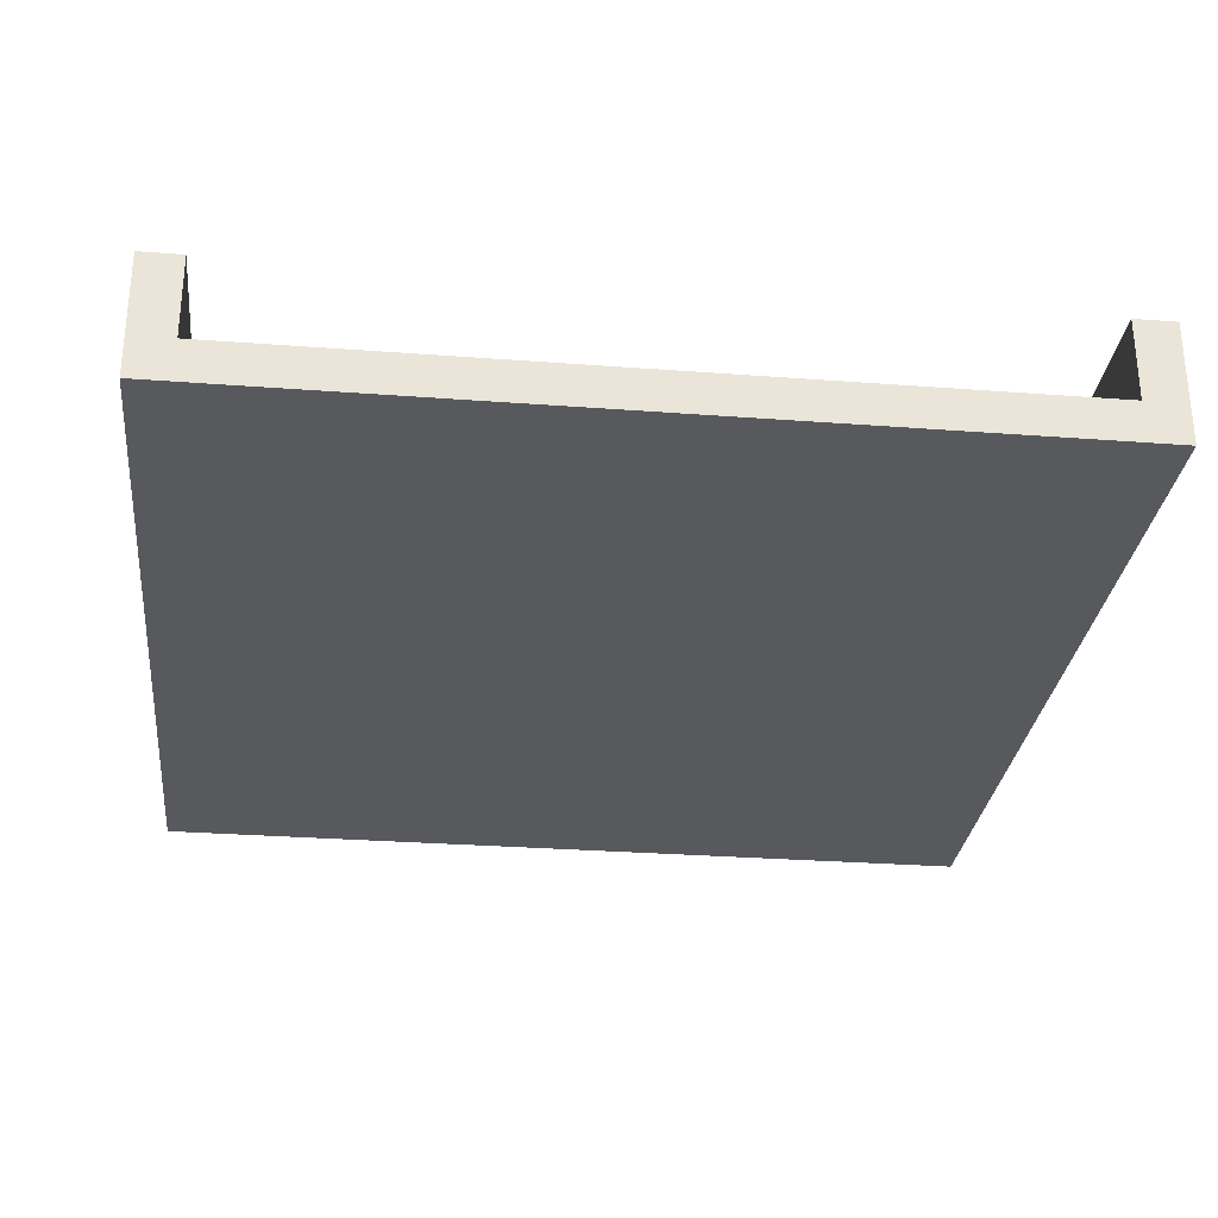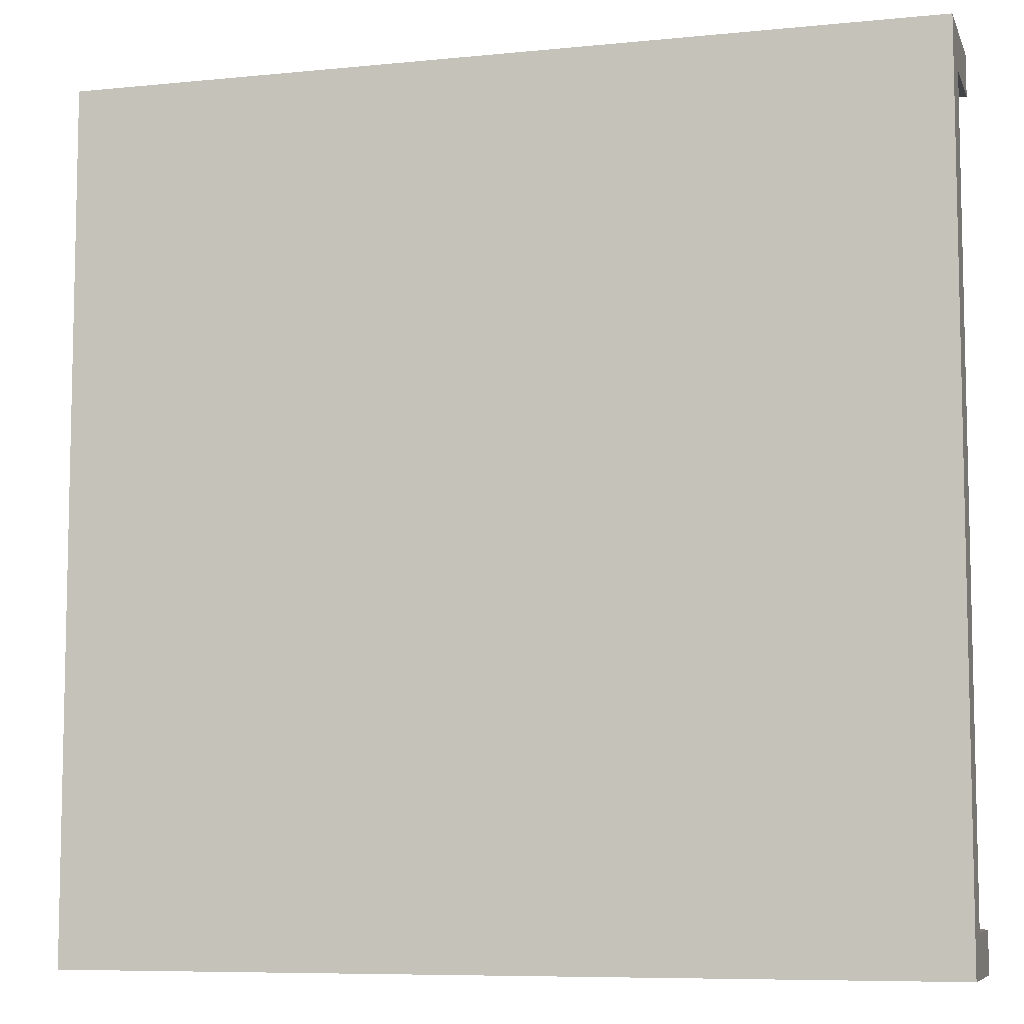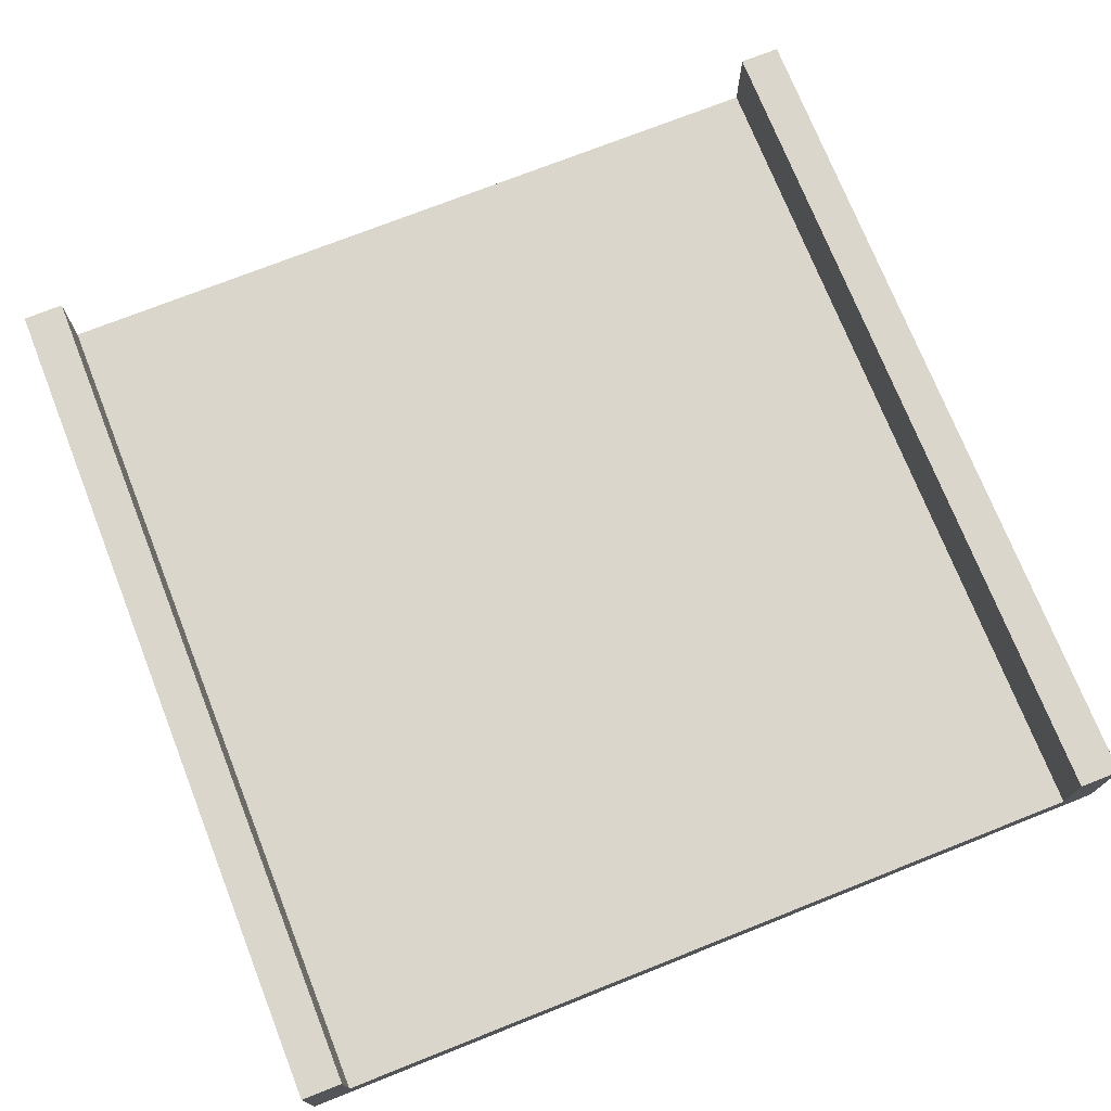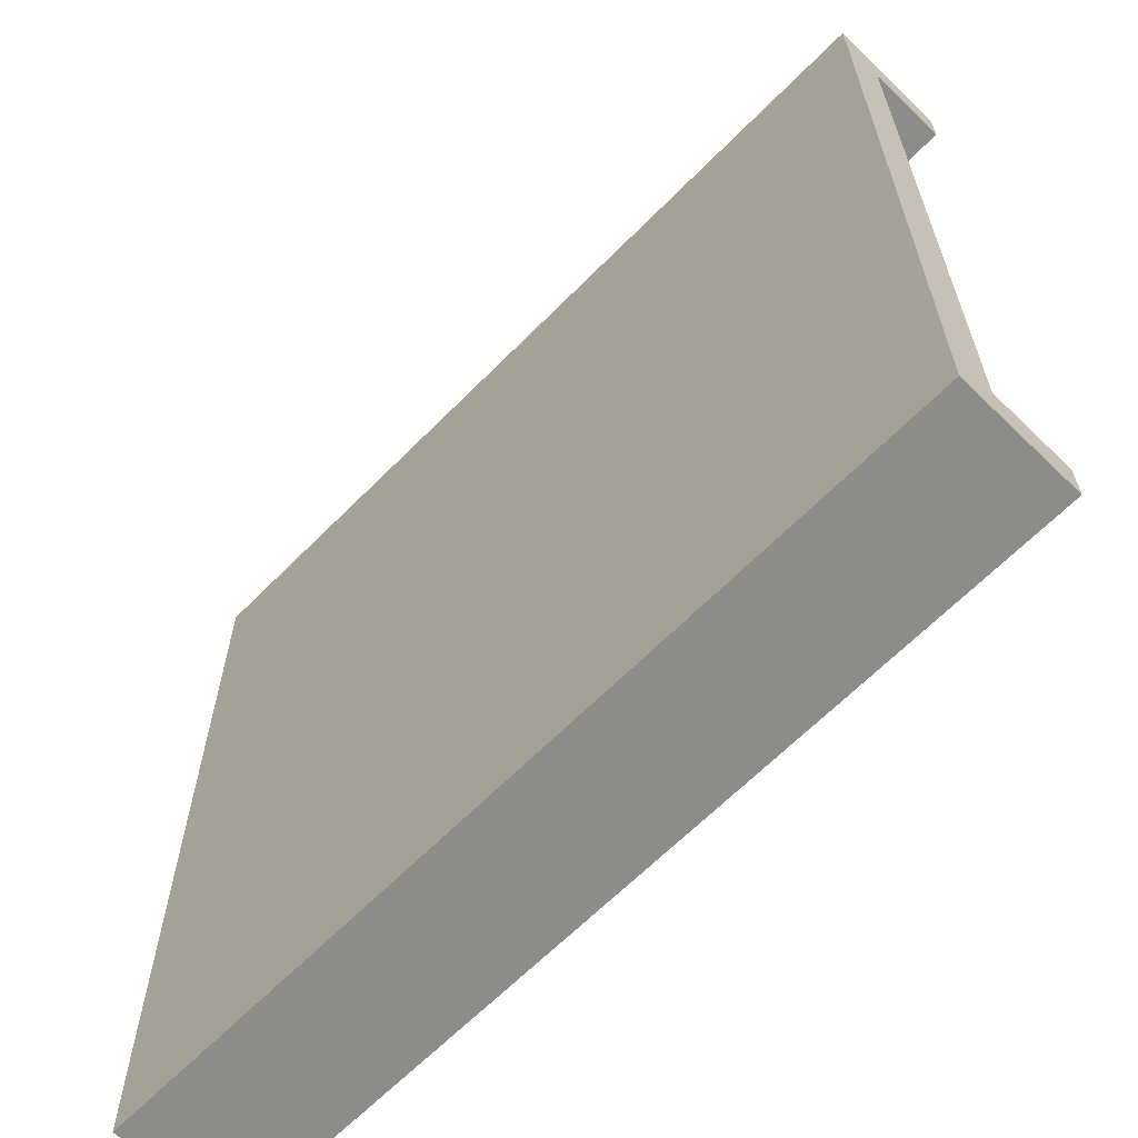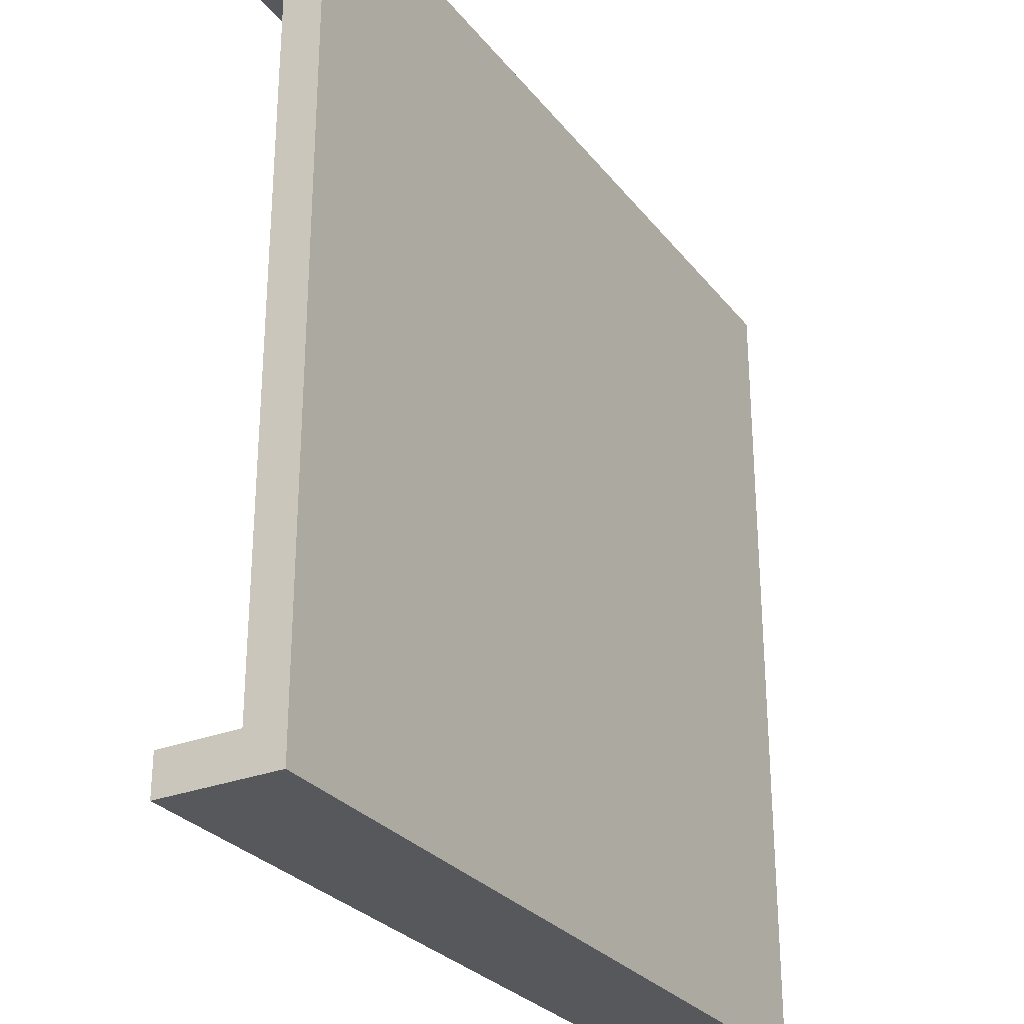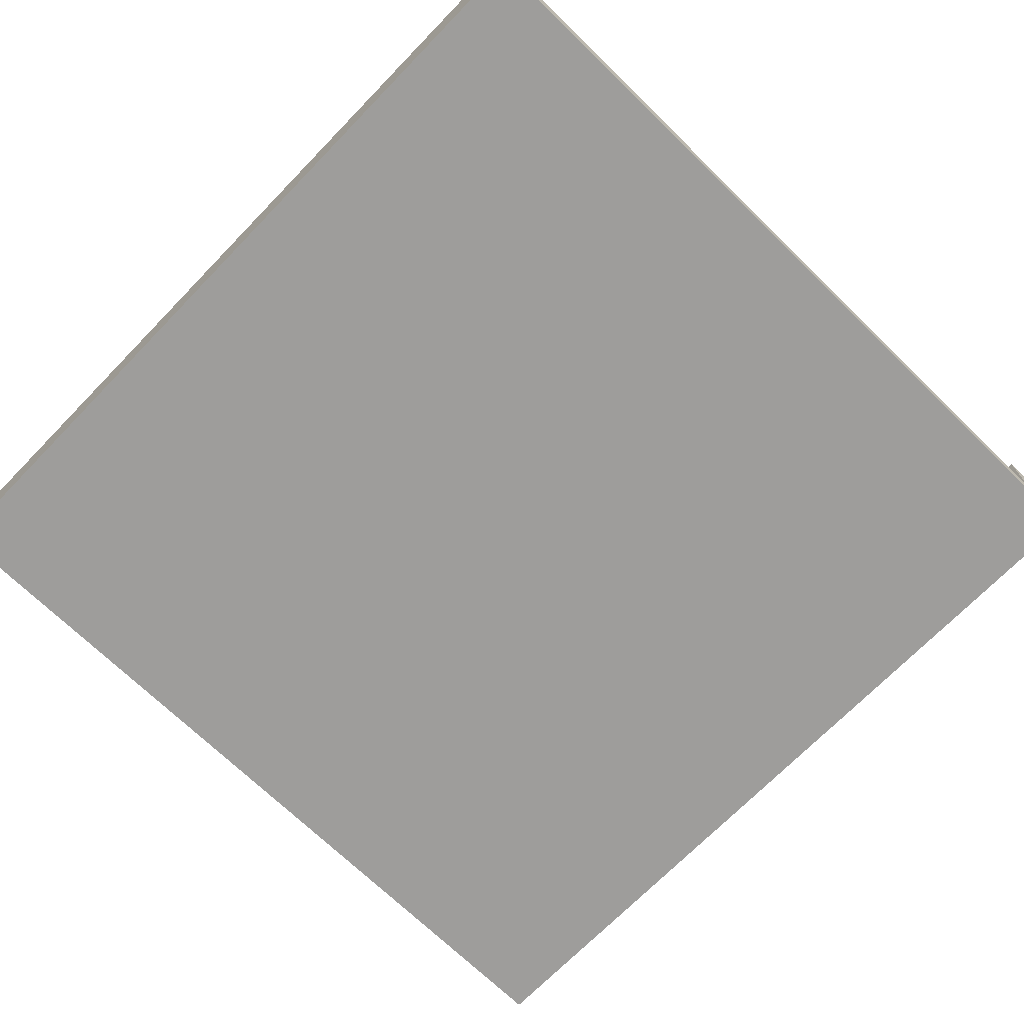
<metadata>
{"format":"obj","ext":"obj","renderer":"f3d","projection":"perspective","resolution":1024,"background":"white","views":[{"elev":-29.3,"azim":83.6,"up":"+Y"},{"elev":-7.8,"azim":15.7,"up":"+Z"},{"elev":73.5,"azim":-111.6,"up":"+Y"},{"elev":-64.1,"azim":45.6,"up":"+Z"},{"elev":-28.5,"azim":-59.7,"up":"+Z"},{"elev":-70.6,"azim":-134.2,"up":"+Y"}]}
</metadata>
<code>
v -10.5 0 10.5
v -10.5 0 9.5
v -10.5 0 -9.5
v -10.5 0 -10.5
v -10.5 1 9.5
v -10.5 1 -9.5
v -10.5 3 10.5
v -10.5 3 9.5
v -10.5 3 -9.5
v -10.5 3 -10.5
v 10.5 0 10.5
v 10.5 0 9.5
v 10.5 0 -9.5
v 10.5 0 -10.5
v 10.5 1 9.5
v 10.5 1 -9.5
v 10.5 3 10.5
v 10.5 3 9.5
v 10.5 3 -9.5
v 10.5 3 -10.5
v -10.5 0 10.5
v -10.5 3 10.5
v -9.5 0 10.5
v -9.5 3 10.5
v -1.5 2 10.5
v -1.5 3 10.5
v 1.5 2 10.5
v 1.5 3 10.5
v 9.5 0 10.5
v 9.5 3 10.5
v 10.5 0 10.5
v 10.5 3 10.5
v -10.5 1 -9.5
v -10.5 3 -9.5
v -9.5 1 -9.5
v -9.5 3 -9.5
v -2.5 2 -9.5
v -2.5 3 -9.5
v 2.5 2 -9.5
v 2.5 3 -9.5
v 9.5 1 -9.5
v 9.5 3 -9.5
v 10.5 1 -9.5
v 10.5 3 -9.5
v -10.5 1 9.5
v -10.5 3 9.5
v -9.5 1 9.5
v -9.5 3 9.5
v -1.5 2 9.5
v -1.5 3 9.5
v 1.5 2 9.5
v 1.5 3 9.5
v 9.5 1 9.5
v 9.5 3 9.5
v 10.5 1 9.5
v 10.5 3 9.5
v -10.5 0 -10.5
v -10.5 3 -10.5
v -9.5 0 -10.5
v -9.5 3 -10.5
v -2.5 2 -10.5
v -2.5 3 -10.5
v 2.5 2 -10.5
v 2.5 3 -10.5
v 9.5 0 -10.5
v 9.5 3 -10.5
v 10.5 0 -10.5
v 10.5 3 -10.5
v -10.5 0 10.5
v -9.5 0 10.5
v 9.5 0 10.5
v 10.5 0 10.5
v -10.5 0 9.5
v -9.5 0 9.5
v 9.5 0 9.5
v 10.5 0 9.5
v -10.5 0 -9.5
v -9.5 0 -9.5
v 9.5 0 -9.5
v 10.5 0 -9.5
v -10.5 0 -10.5
v -9.5 0 -10.5
v 9.5 0 -10.5
v 10.5 0 -10.5
v -10.5 1 9.5
v -9.5 1 9.5
v 9.5 1 9.5
v 10.5 1 9.5
v -10.5 1 -9.5
v -9.5 1 -9.5
v 9.5 1 -9.5
v 10.5 1 -9.5
v -10.5 3 10.5
v -9.5 3 10.5
v -1.5 3 10.5
v 1.5 3 10.5
v 9.5 3 10.5
v 10.5 3 10.5
v -10.5 3 9.5
v -9.5 3 9.5
v -1.5 3 9.5
v 1.5 3 9.5
v 9.5 3 9.5
v 10.5 3 9.5
v -10.5 3 -9.5
v -9.5 3 -9.5
v -2.5 3 -9.5
v 2.5 3 -9.5
v 9.5 3 -9.5
v 10.5 3 -9.5
v -10.5 3 -10.5
v -9.5 3 -10.5
v -2.5 3 -10.5
v 2.5 3 -10.5
v 9.5 3 -10.5
v 10.5 3 -10.5
f 5 2 1
f 5 3 2
f 6 4 3
f 6 3 5
f 7 5 1
f 8 5 7
f 9 4 6
f 10 4 9
f 11 12 15
f 12 13 15
f 13 14 16
f 15 13 16
f 11 15 17
f 17 15 18
f 16 14 19
f 19 14 20
f 23 22 21
f 24 22 23
f 25 24 23
f 26 24 25
f 27 25 23
f 27 26 25
f 28 26 27
f 29 27 23
f 29 28 27
f 30 28 29
f 31 30 29
f 32 30 31
f 35 34 33
f 36 34 35
f 37 36 35
f 38 36 37
f 39 37 35
f 39 38 37
f 40 38 39
f 41 39 35
f 41 40 39
f 42 40 41
f 43 42 41
f 44 42 43
f 45 46 47
f 47 46 48
f 47 48 49
f 49 48 50
f 47 49 51
f 49 50 51
f 51 50 52
f 47 51 53
f 51 52 53
f 53 52 54
f 53 54 55
f 55 54 56
f 57 58 59
f 59 58 60
f 59 60 61
f 61 60 62
f 59 61 63
f 61 62 63
f 63 62 64
f 59 63 65
f 63 64 65
f 65 64 66
f 65 66 67
f 67 66 68
f 73 70 69
f 74 71 70
f 74 70 73
f 75 72 71
f 75 71 74
f 76 72 75
f 77 74 73
f 77 75 74
f 77 76 75
f 78 76 77
f 79 76 78
f 80 76 79
f 81 78 77
f 82 79 78
f 82 78 81
f 83 80 79
f 83 79 82
f 84 80 83
f 85 86 89
f 87 88 89
f 86 87 89
f 89 88 90
f 90 88 91
f 91 88 92
f 93 94 99
f 94 95 100
f 99 94 100
f 95 96 101
f 100 95 101
f 96 97 102
f 101 96 102
f 97 98 103
f 102 97 103
f 103 98 104
f 105 106 111
f 106 107 112
f 111 106 112
f 107 108 113
f 112 107 113
f 108 109 114
f 113 108 114
f 109 110 115
f 114 109 115
f 115 110 116

</code>
